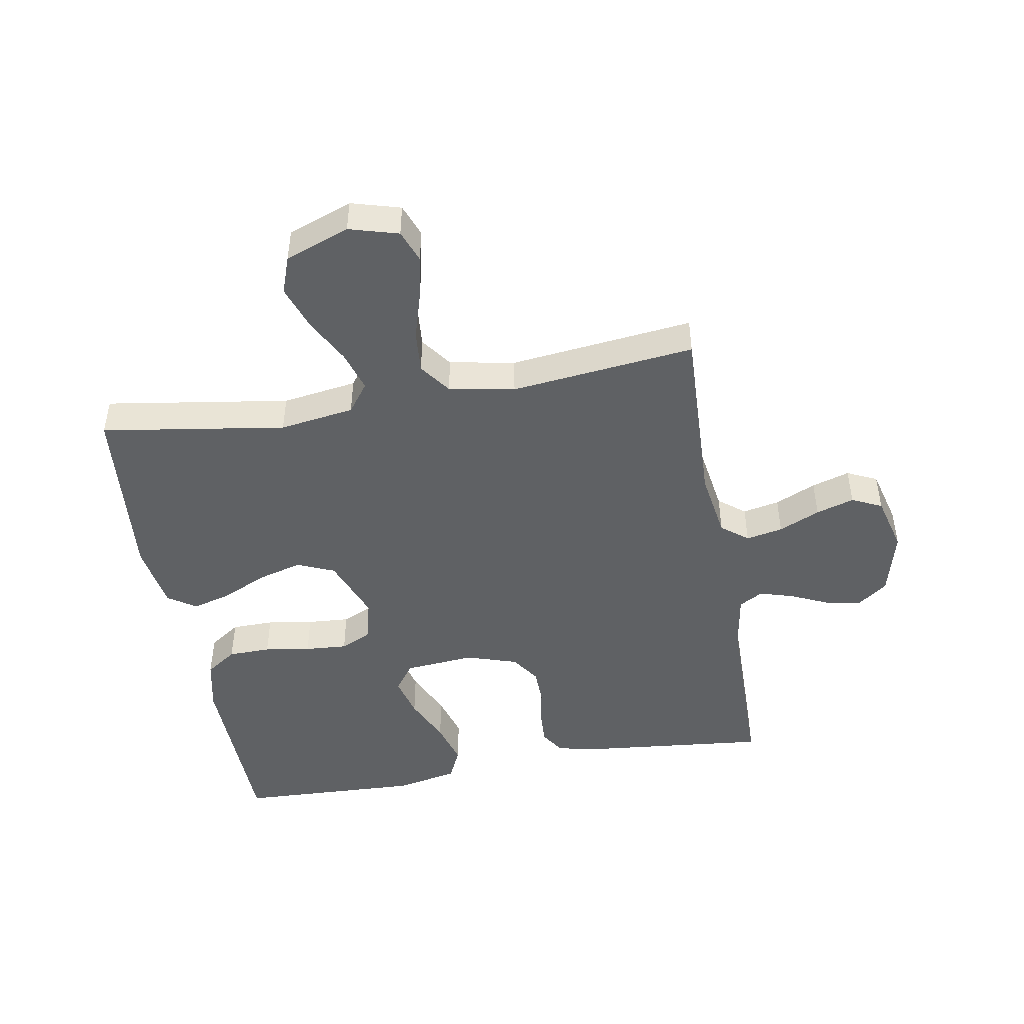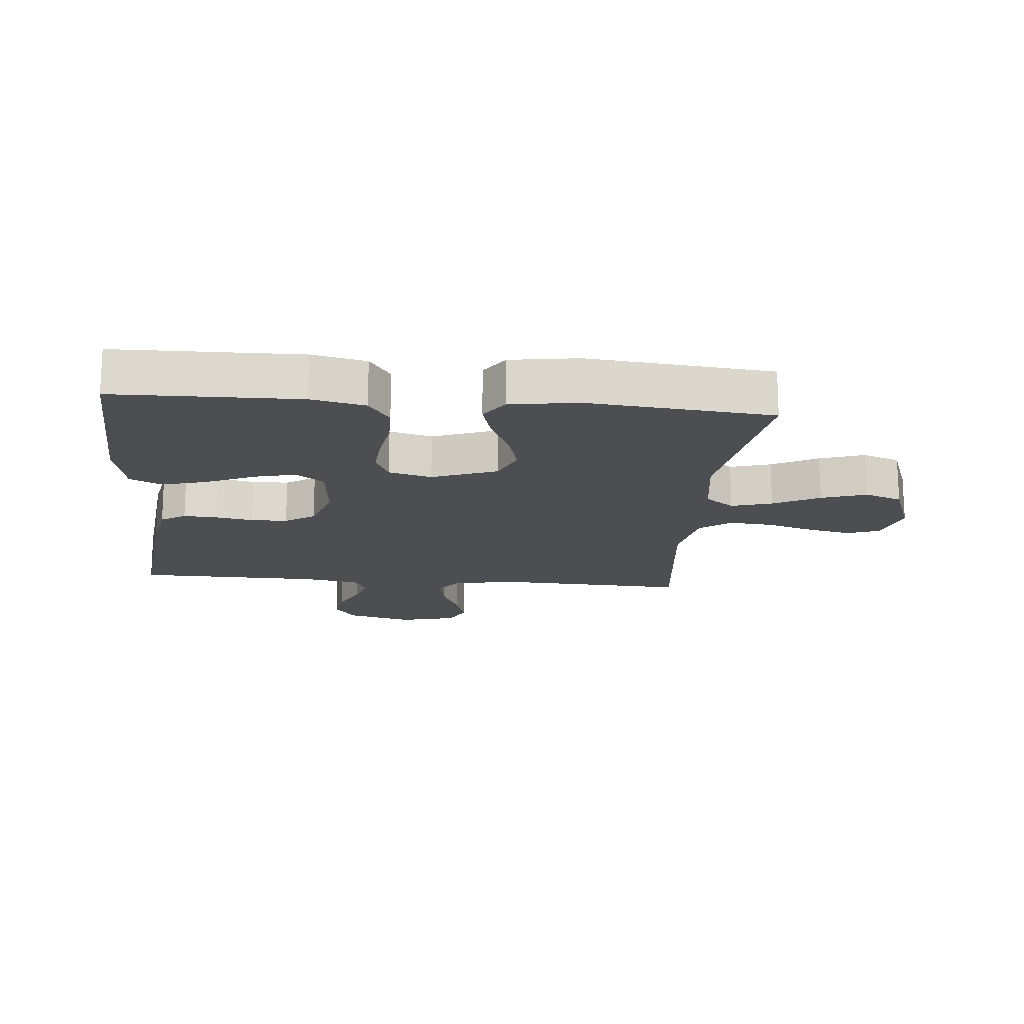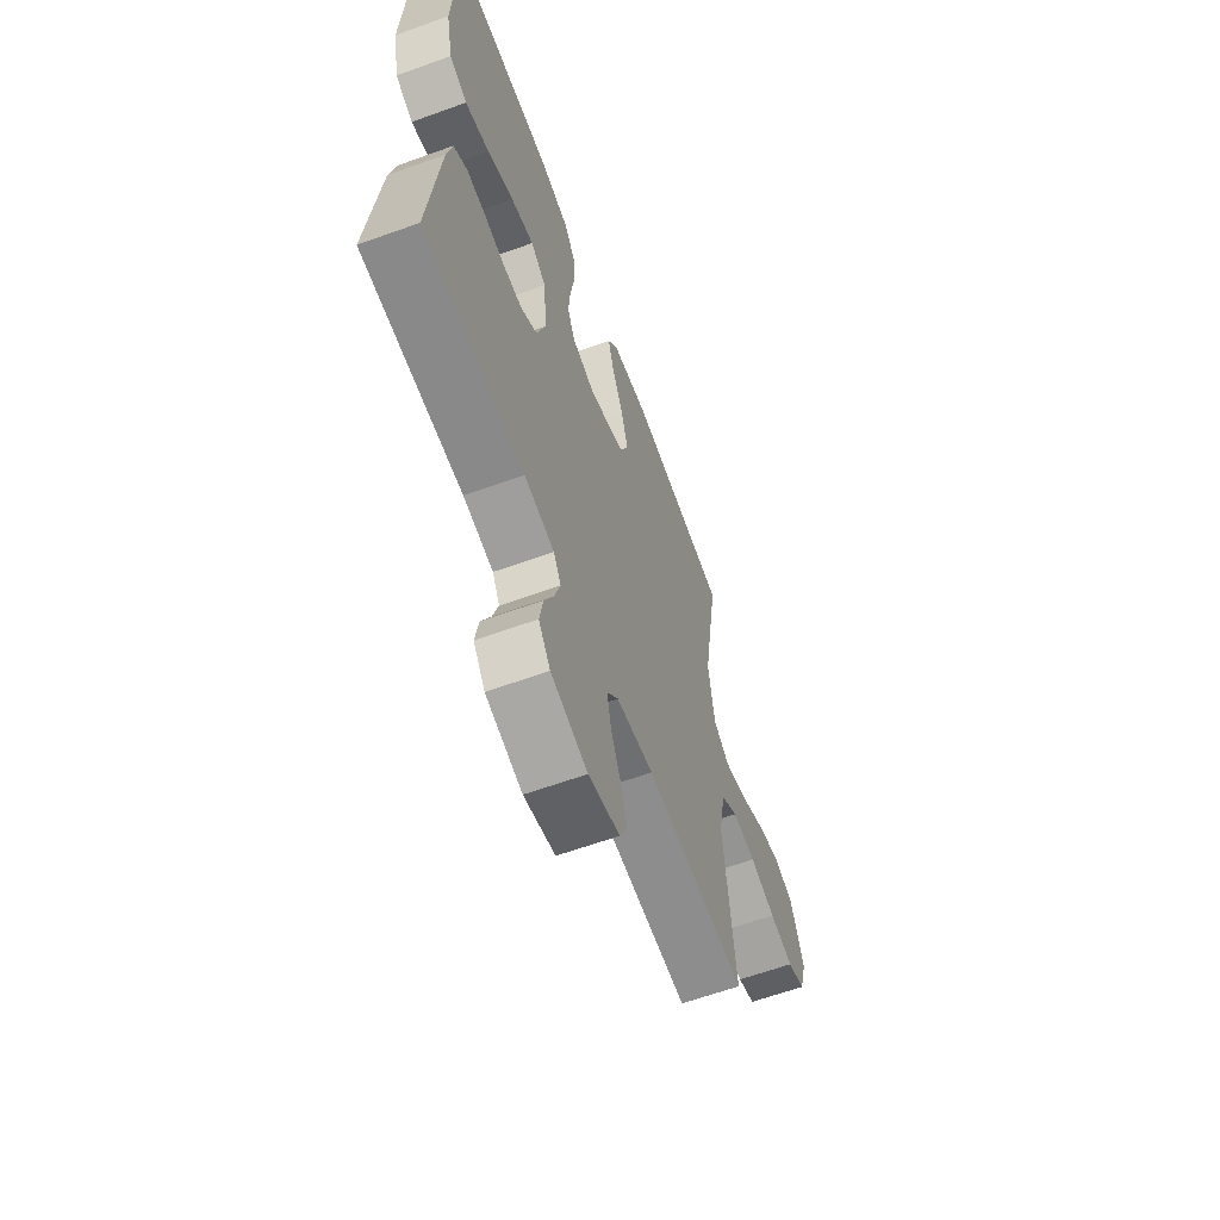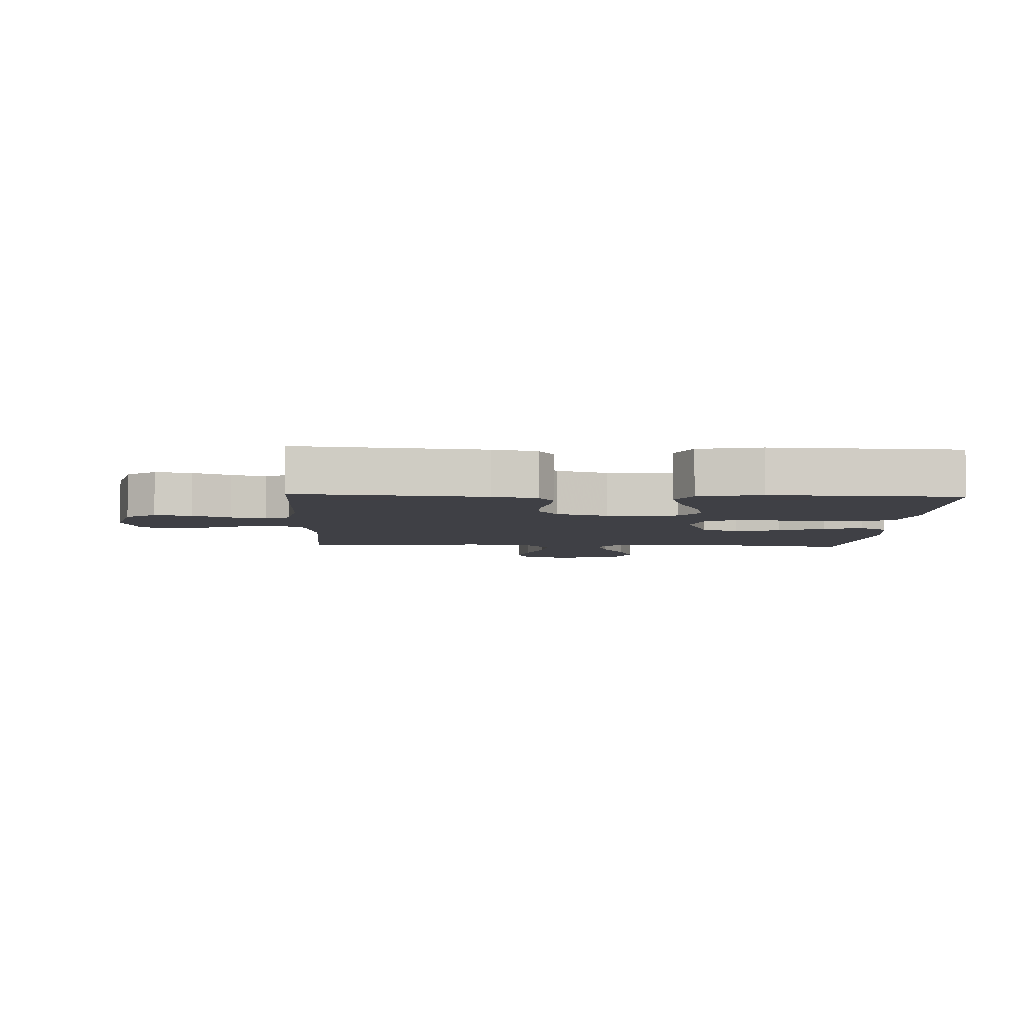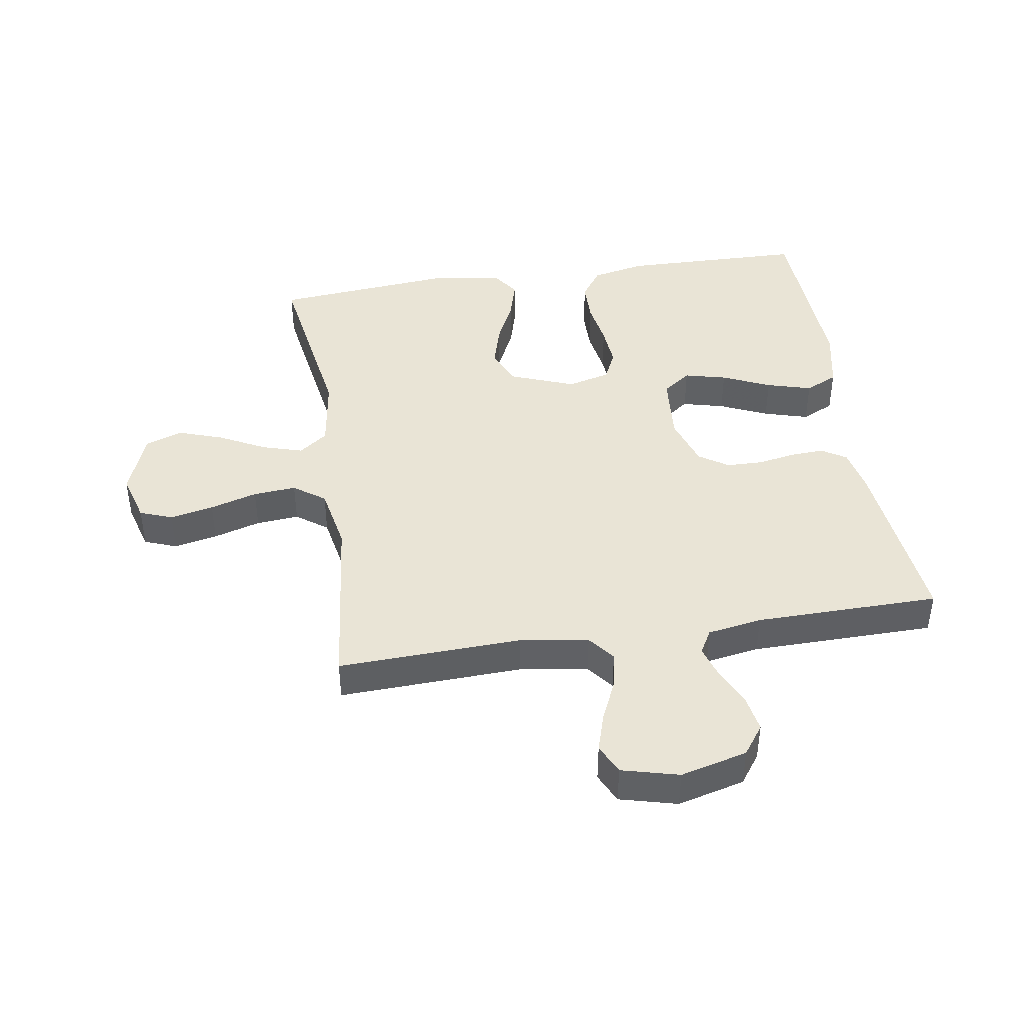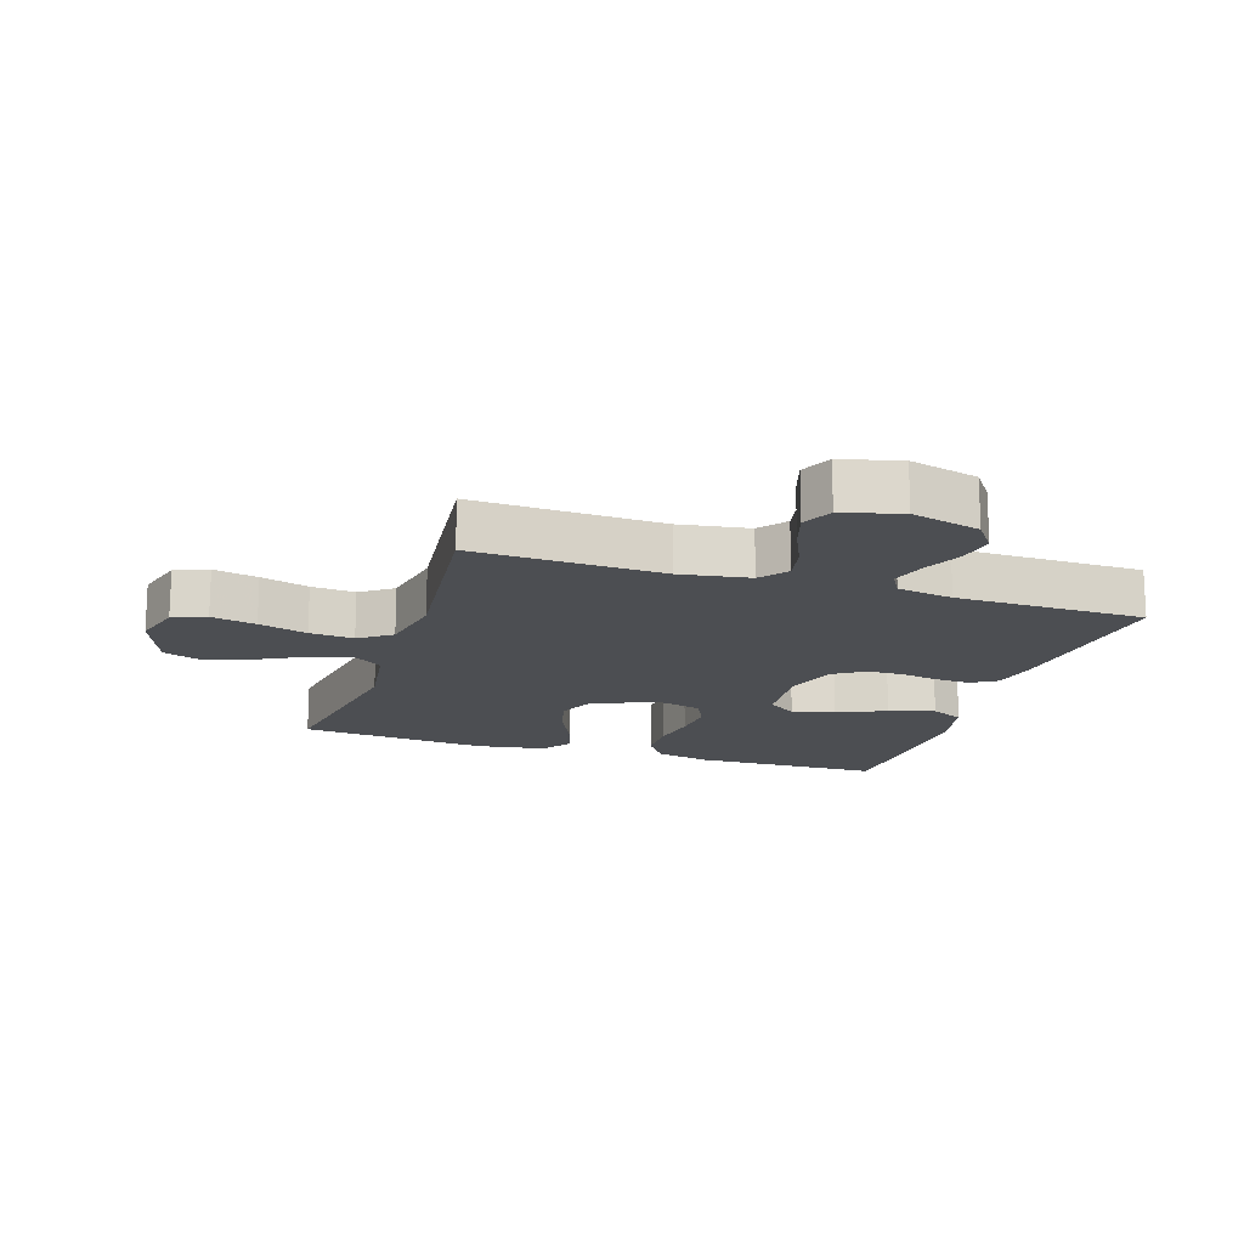
<metadata>
{"format":"obj","ext":"obj","renderer":"f3d","projection":"perspective","resolution":1024,"background":"white","views":[{"elev":-46.7,"azim":100.1,"up":"+Y"},{"elev":-17.0,"azim":-5.3,"up":"+Y"},{"elev":-62.6,"azim":-69.9,"up":"+Z"},{"elev":-5.2,"azim":-92.5,"up":"+Y"},{"elev":42.6,"azim":171.1,"up":"+Y"},{"elev":-16.5,"azim":162.2,"up":"+Y"}]}
</metadata>
<code>
v -0.5 0.07 0.5
v -0.2 0.07 0.506
v -0.112 0.07 0.487
v -0.077 0.07 0.436
v -0.076 0.07 0.367
v -0.088 0.07 0.292
v -0.093 0.07 0.223
v -0.07 0.07 0.173
v 0 0.07 0.155
v 0.105 0.07 0.195
v 0.131 0.07 0.256
v 0.111 0.07 0.328
v 0.077 0.07 0.401
v 0.059 0.07 0.465
v 0.09 0.07 0.511
v 0.2 0.07 0.528
v 0.5 0.07 0.5
v 0.453 0.07 0.2
v 0.471 0.07 0.078
v 0.518 0.07 0.043
v 0.584 0.07 0.063
v 0.659 0.07 0.102
v 0.732 0.07 0.127
v 0.793 0.07 0.105
v 0.832 0.07 0
v 0.809 0.07 -0.08
v 0.756 0.07 -0.1
v 0.685 0.07 -0.085
v 0.608 0.07 -0.062
v 0.538 0.07 -0.056
v 0.487 0.07 -0.093
v 0.467 0.07 -0.2
v 0.5 0.07 -0.5
v 0.2 0.07 -0.488
v 0.089 0.07 -0.505
v 0.055 0.07 -0.548
v 0.067 0.07 -0.608
v 0.097 0.07 -0.675
v 0.116 0.07 -0.737
v 0.093 0.07 -0.786
v 0 0.07 -0.81
v -0.109 0.07 -0.782
v -0.144 0.07 -0.734
v -0.134 0.07 -0.675
v -0.106 0.07 -0.614
v -0.089 0.07 -0.558
v -0.111 0.07 -0.519
v -0.2 0.07 -0.504
v -0.5 0.07 -0.5
v -0.469 0.07 -0.2
v -0.454 0.07 -0.128
v -0.414 0.07 -0.103
v -0.359 0.07 -0.106
v -0.298 0.07 -0.117
v -0.239 0.07 -0.116
v -0.191 0.07 -0.084
v -0.164 0.07 0
v -0.174 0.07 0.114
v -0.22 0.07 0.147
v -0.288 0.07 0.13
v -0.366 0.07 0.095
v -0.439 0.07 0.074
v -0.492 0.07 0.099
v -0.513 0.07 0.2
v -0.5 0 0.5
v -0.2 0 0.506
v -0.112 0 0.487
v -0.077 0 0.436
v -0.076 0 0.367
v -0.088 0 0.292
v -0.093 0 0.223
v -0.07 0 0.173
v 0 0 0.155
v 0.105 0 0.195
v 0.131 0 0.256
v 0.111 0 0.328
v 0.077 0 0.401
v 0.059 0 0.465
v 0.09 0 0.511
v 0.2 0 0.528
v 0.5 0 0.5
v 0.453 0 0.2
v 0.471 0 0.078
v 0.518 0 0.043
v 0.584 0 0.063
v 0.659 0 0.102
v 0.732 0 0.127
v 0.793 0 0.105
v 0.832 0 0
v 0.809 0 -0.08
v 0.756 0 -0.1
v 0.685 0 -0.085
v 0.608 0 -0.062
v 0.538 0 -0.056
v 0.487 0 -0.093
v 0.467 0 -0.2
v 0.5 0 -0.5
v 0.2 0 -0.488
v 0.089 0 -0.505
v 0.055 0 -0.548
v 0.067 0 -0.608
v 0.097 0 -0.675
v 0.116 0 -0.737
v 0.093 0 -0.786
v 0 0 -0.81
v -0.109 0 -0.782
v -0.144 0 -0.734
v -0.134 0 -0.675
v -0.106 0 -0.614
v -0.089 0 -0.558
v -0.111 0 -0.519
v -0.2 0 -0.504
v -0.5 0 -0.5
v -0.469 0 -0.2
v -0.454 0 -0.128
v -0.414 0 -0.103
v -0.359 0 -0.106
v -0.298 0 -0.117
v -0.239 0 -0.116
v -0.191 0 -0.084
v -0.164 0 0
v -0.174 0 0.114
v -0.22 0 0.147
v -0.288 0 0.13
v -0.366 0 0.095
v -0.439 0 0.074
v -0.492 0 0.099
v -0.513 0 0.2
f 60 61 62 63
f 59 60 63 64
f 51 52 53 54
f 51 54 55
f 48 49 50 51
f 47 48 51 55
f 46 47 55 56
f 42 43 44 45
f 42 45 46
f 41 42 46
f 37 38 39 40
f 36 37 40 41
f 32 33 34
f 31 32 34 35
f 26 27 28 29
f 24 25 26 29
f 24 29 30
f 21 22 23 24
f 20 21 24 30
f 19 20 30 31
f 15 16 17 18
f 12 13 14 15
f 11 12 15 18
f 10 11 18 19
f 3 4 5 6
f 3 6 7
f 2 3 7
f 59 64 1 2
f 58 59 2 7
f 57 58 7 8
f 56 57 8 9
f 36 41 46 56
f 35 36 56 9
f 19 31 35
f 9 10 19 35
f 127 126 125 124
f 128 127 124 123
f 118 117 116 115
f 119 118 115
f 115 114 113 112
f 119 115 112 111
f 120 119 111 110
f 109 108 107 106
f 110 109 106
f 110 106 105
f 104 103 102 101
f 105 104 101 100
f 98 97 96
f 99 98 96 95
f 93 92 91 90
f 93 90 89 88
f 94 93 88
f 88 87 86 85
f 94 88 85 84
f 95 94 84 83
f 82 81 80 79
f 79 78 77 76
f 82 79 76 75
f 83 82 75 74
f 70 69 68 67
f 71 70 67
f 71 67 66
f 66 65 128 123
f 71 66 123 122
f 72 71 122 121
f 73 72 121 120
f 120 110 105 100
f 73 120 100 99
f 99 95 83
f 99 83 74 73
f 1 65 66 2
f 2 66 67 3
f 3 67 68 4
f 4 68 69 5
f 5 69 70 6
f 6 70 71 7
f 7 71 72 8
f 8 72 73 9
f 9 73 74 10
f 10 74 75 11
f 11 75 76 12
f 12 76 77 13
f 13 77 78 14
f 14 78 79 15
f 15 79 80 16
f 16 80 81 17
f 17 81 82 18
f 18 82 83 19
f 19 83 84 20
f 20 84 85 21
f 21 85 86 22
f 22 86 87 23
f 23 87 88 24
f 24 88 89 25
f 25 89 90 26
f 26 90 91 27
f 27 91 92 28
f 28 92 93 29
f 29 93 94 30
f 30 94 95 31
f 31 95 96 32
f 32 96 97 33
f 33 97 98 34
f 34 98 99 35
f 35 99 100 36
f 36 100 101 37
f 37 101 102 38
f 38 102 103 39
f 39 103 104 40
f 40 104 105 41
f 41 105 106 42
f 42 106 107 43
f 43 107 108 44
f 44 108 109 45
f 45 109 110 46
f 46 110 111 47
f 47 111 112 48
f 48 112 113 49
f 49 113 114 50
f 50 114 115 51
f 51 115 116 52
f 52 116 117 53
f 53 117 118 54
f 54 118 119 55
f 55 119 120 56
f 56 120 121 57
f 57 121 122 58
f 58 122 123 59
f 59 123 124 60
f 60 124 125 61
f 61 125 126 62
f 62 126 127 63
f 63 127 128 64
f 64 128 65 1

</code>
